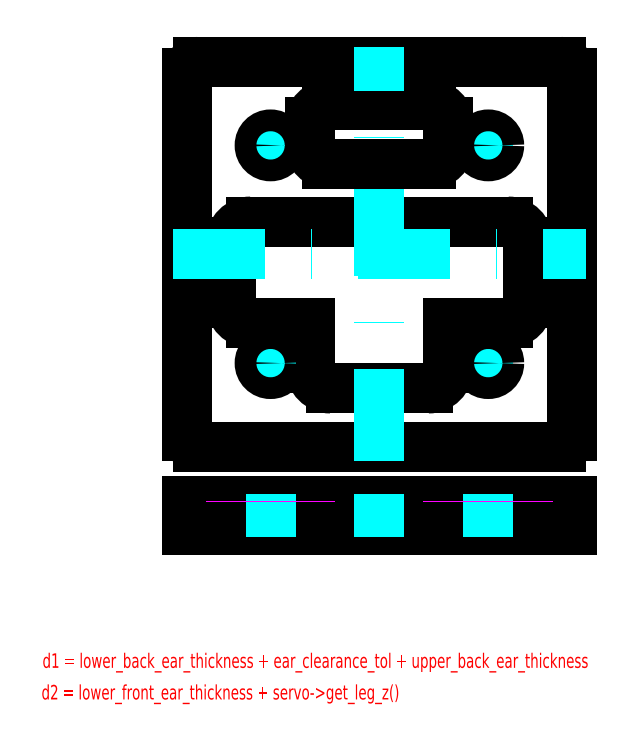
<metadata>
{"format":"dxf","ext":"dxf","renderer":"ezdxf+matplotlib","layout":"modelspace","background":"white","min_lineweight":24,"dpi":150}
</metadata>
<code>
0
SECTION
2
ENTITIES
0
LINE
8
Axis
10
-15
20
12.5
30
0
11
-15
21
17.5
31
0
0
LINE
8
Axis
10
-12.5
20
15
30
0
11
-17.5
21
15
31
0
0
LINE
8
Axis
10
15
20
12.5
30
0
11
15
21
17.5
31
0
0
LINE
8
Axis
10
17.5
20
15
30
0
11
12.5
21
15
31
0
0
LINE
8
Base
10
-17.7
20
4.501
30
0
11
0
21
4.501
31
0
0
ARC
8
Base
10
-17.7
20
1.701
30
0
40
2.8
50
90
51
180
0
LINE
8
Base
10
-20.5
20
-6.699
30
0
11
-20.5
21
1.701
31
0
0
LINE
8
Base
10
-9.5
20
-9.499
30
0
11
-17.7
21
-9.499
31
0
0
ARC
8
Base
10
-17.7
20
-6.699
30
0
40
2.8
50
180
51
270
0
LINE
8
Base
10
-9.5
20
-9.499
30
0
11
-9.5
21
-15.69
31
0
0
LINE
8
Base
10
-6.7
20
-18.49
30
0
11
0
21
-18.49
31
0
0
ARC
8
Base
10
-6.7
20
-15.69
30
0
40
2.8
50
180
51
270
0
LINE
8
Axis
10
-15
20
-17.5
30
0
11
-15
21
-12.5
31
0
0
LINE
8
Axis
10
-12.5
20
-15
30
0
11
-17.5
21
-15
31
0
0
LINE
8
Axis
10
15
20
-17.5
30
0
11
15
21
-12.5
31
0
0
LINE
8
Axis
10
17.5
20
-15
30
0
11
12.5
21
-15
31
0
0
CIRCLE
8
Base
10
15
20
15
30
0
40
1.5
0
CIRCLE
8
Base
10
-15
20
-15
30
0
40
1.5
0
CIRCLE
8
Base
10
15
20
-15
30
0
40
1.5
0
CIRCLE
8
Base
10
-15
20
15
30
0
40
1.5
0
ARC
8
Base
10
-25
20
25
30
0
40
1.5
50
90
51
180
0
LINE
8
Base
10
-25
20
26.5
30
0
11
25
21
26.5
31
0
0
ARC
8
Base
10
25
20
25
30
0
40
1.5
50
0
51
90
0
LINE
8
Base
10
26.5
20
25
30
0
11
26.5
21
-25
31
0
0
ARC
8
Base
10
25
20
-25
30
0
40
1.5
50
270
51
0
0
LINE
8
Base
10
25
20
-26.5
30
0
11
-25
21
-26.5
31
0
0
LINE
8
Base
10
-26.5
20
-25
30
0
11
-26.5
21
25
31
0
0
ARC
8
Base
10
-25
20
-25
30
0
40
1.5
50
180
51
270
0
LINE
8
Base
10
17.7
20
4.501
30
0
11
3.6e-15
21
4.501
31
0
0
ARC
8
Base
10
17.7
20
1.701
30
0
40
2.8
50
0
51
90
0
LINE
8
Base
10
20.5
20
-6.699
30
0
11
20.5
21
1.701
31
0
0
LINE
8
Base
10
9.5
20
-9.499
30
0
11
17.7
21
-9.499
31
0
0
ARC
8
Base
10
17.7
20
-6.699
30
0
40
2.8
50
270
51
0
0
LINE
8
Base
10
9.5
20
-9.499
30
0
11
9.5
21
-15.69
31
0
0
LINE
8
Base
10
6.7
20
-18.49
30
0
11
0
21
-18.49
31
0
0
ARC
8
Base
10
6.7
20
-15.69
30
0
40
2.8
50
270
51
0
0
ARC
8
Base
10
7.167
20
18.17
30
0
40
2.333
50
0
51
90
0
LINE
8
Base
10
9.5
20
14.83
30
0
11
9.5
21
18.17
31
0
0
ARC
8
Base
10
7.167
20
14.83
30
0
40
2.333
50
270
51
0
0
ARC
8
Base
10
-7.167
20
14.83
30
0
40
2.333
50
180
51
270
0
LINE
8
Base
10
-9.5
20
18.17
30
0
11
-9.5
21
14.83
31
0
0
LINE
8
Base
10
7.167
20
20.5
30
0
11
-7.167
21
20.5
31
0
0
ARC
8
Base
10
-7.167
20
18.17
30
0
40
2.333
50
90
51
180
0
LINE
8
Base
10
-26.5
20
-34
30
0
11
26.5
21
-34
31
0
0
LINE
8
Base
10
26.5
20
-34
30
0
11
26.5
21
-38
31
0
0
LINE
8
Base
10
26.5
20
-38
30
0
11
-26.5
21
-38
31
0
0
LINE
8
Base
10
-26.5
20
-38
30
0
11
-26.5
21
-34
31
0
0
LINE
8
Axis
10
-28.5
20
0
30
0
11
28.5
21
0
31
0
0
LINE
8
Axis
10
-5.2e-15
20
-28.5
30
0
11
1.7e-15
21
28.5
31
0
0
LINE
8
Axis
10
-15
20
-33
30
0
11
-15
21
-39
31
0
0
LINE
8
Axis
10
-4.8e-15
20
-33
30
0
11
-5.1e-15
21
-39
31
0
0
LINE
8
Axis
10
15
20
-39
30
0
11
15
21
-33
31
0
0
LINE
8
Hidden
10
-20.5
20
-34
30
0
11
-20.5
21
-38
31
0
0
LINE
8
Hidden
10
-9.5
20
-34
30
0
11
-9.5
21
-38
31
0
0
LINE
8
Hidden
10
-16.5
20
-34
30
0
11
-16.5
21
-38
31
0
0
LINE
8
Hidden
10
-13.5
20
-34
30
0
11
-13.5
21
-38
31
0
0
LINE
8
Hidden
10
20.5
20
-34
30
0
11
20.5
21
-38
31
0
0
LINE
8
Hidden
10
9.5
20
-34
30
0
11
9.5
21
-38
31
0
0
LINE
8
Hidden
10
16.5
20
-34
30
0
11
16.5
21
-38
31
0
0
LINE
8
Hidden
10
13.5
20
-34
30
0
11
13.5
21
-38
31
0
0
DIMENSION
8
Dimensions
10
-26.5
20
-5.32
30
0
11
-23.5
21
-3.445
31
0
70
0
71
5
72
1
41
1
42
0
1
border_safe
3
Standard
13
-20.5
23
-5.32
33
0
14
-26.5
24
-5.32
34
0
50
0
0
DIMENSION
8
Dimensions
10
-9.5
20
-15
30
0
11
-11.5
21
-13.12
31
0
70
0
71
5
72
1
41
1
42
0
1
screw_safe
3
Standard
13
-13.5
23
-15
33
0
14
-9.5
24
-15
34
0
50
0
0
DIMENSION
8
Dimensions
10
44.28
20
-26.5
30
0
11
48.76
21
3.996
31
0
70
0
71
5
72
1
41
1
42
0
1
pcb->get_side()\~+2*board_safe
3
Standard
13
25
23
26.5
33
0
14
25
24
-26.5
34
0
50
90
0
DIMENSION
8
Dimensions
10
44.28
20
-38
30
0
11
49.36
21
-51.75
31
0
70
0
71
5
72
1
41
1
42
0
1
_base_thickness
3
Standard
13
26.5
23
-34
33
0
14
26.5
24
-38
34
0
50
90
0
DIMENSION
8
Dimensions
10
-36.45
20
-26.5
30
0
11
-38.32
21
-22.5
31
0
70
0
71
5
72
1
41
1
42
0
1
d1
3
Standard
13
-6.7
23
-18.49
33
0
14
-25
24
-26.5
34
0
50
90
0
DIMENSION
8
Dimensions
10
-36.45
20
4.501
30
0
11
-38.32
21
8.5
31
0
70
0
71
5
72
1
41
1
42
0
1
d2
3
Standard
13
-7.167
23
12.5
33
0
14
-17.7
24
4.501
34
0
50
90
0
MTEXT
8
Dimensions
10
-46.42
20
-54.99
30
0
40
2
41
100
71
1
72
0
1
d1\~=\~lower_back_ear_thickness\~+\~ear_clearance_tol\~+\~upper_back_ear_thickness\P
7
normallatin1
50
0
73
1
44
1
0
MTEXT
8
Dimensions
10
-46.56
20
-59.35
30
0
40
2
41
100
71
1
72
0
1
d2\~=\~lower_front_ear_thickness\~+\~servo->get_leg_z()\P
7
normallatin1
50
0
73
1
44
1
0
DIMENSION
8
Dimensions
10
7.167
20
12.5
30
0
11
5.292
21
16.5
31
0
70
0
71
5
72
1
41
1
42
0
1
d3
3
Standard
13
7.167
23
20.5
33
0
14
7.167
24
12.5
34
0
50
90
0
DIMENSION
8
Dimensions
10
17.7
20
-9.499
30
0
11
15.82
21
-2.499
31
0
70
0
71
5
72
1
41
1
42
0
1
d4
3
Standard
13
17.7
23
4.501
33
0
14
17.7
24
-9.499
34
0
50
90
0
DIMENSION
8
Dimensions
10
34.53
20
-18.49
30
0
11
32.65
21
-6.996
31
0
70
0
71
5
72
1
41
1
42
0
1
d5
3
Standard
13
18.95
23
4.501
33
0
14
6.7
24
-18.49
34
0
50
90
0
DIMENSION
8
Dimensions
10
15
20
-46.52
30
0
11
1e-16
21
-44.64
31
0
70
0
71
5
72
1
41
1
42
0
1
pcb->get_drill_x()
3
Standard
13
-15
23
-39
33
0
14
15
24
-39
34
0
50
0
0
LINE
8
Base
10
-7.167
20
12.5
30
0
11
7.167
21
12.5
31
0
0
DIMENSION
8
Dimensions
10
-44.36
20
-15
30
0
11
-48.08
21
0.1023
31
0
70
0
71
5
72
1
41
1
42
0
1
pcb->get_drill_y()
3
Standard
13
-15
23
15
33
0
14
-15
24
-15
34
0
50
90
0
DIMENSION
8
Dimensions
10
16.15
20
14.04
30
0
11
-0.3837
21
32.48
31
0
70
3
71
5
72
1
41
1
42
0
1
pcb->get_drill_diam()
3
Standard
15
13.85
25
15.96
35
0
40
0
0
ENDSEC
0
EOF

</code>
